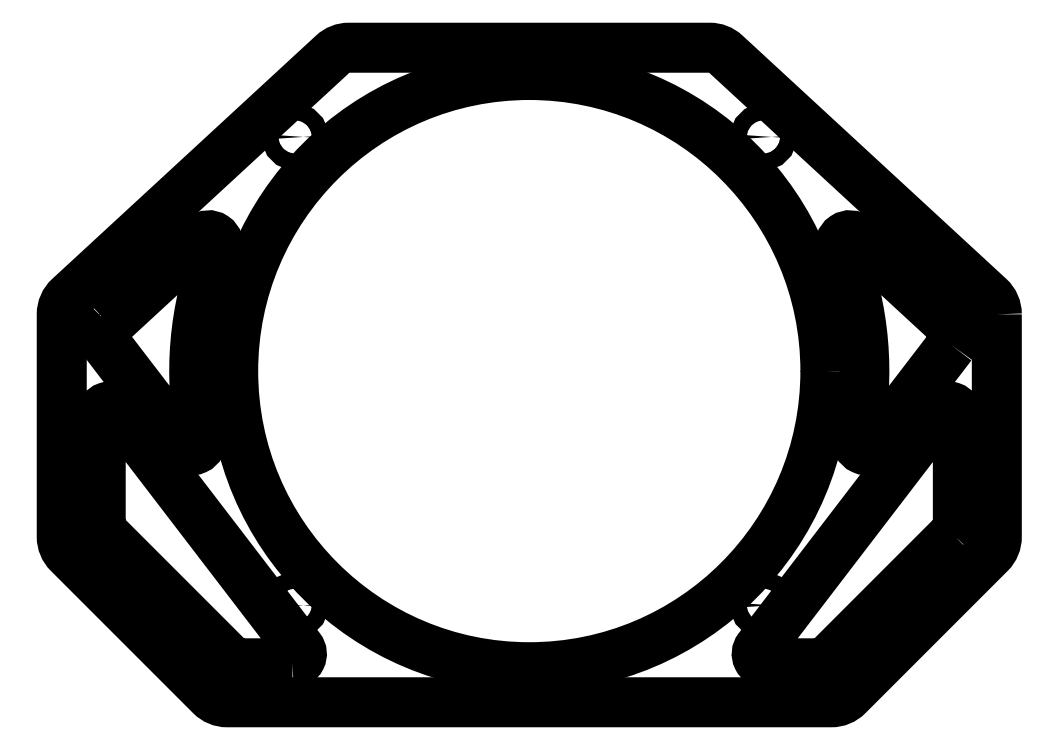
<metadata>
{"format":"dxf","ext":"dxf","renderer":"ezdxf+matplotlib","layout":"modelspace","background":"white","min_lineweight":24,"dpi":150}
</metadata>
<code>
0
SECTION
2
ENTITIES
0
CIRCLE
8
0
10
57
20
-27.72
30
0
40
1.1
210
0
220
0
230
1
0
CIRCLE
8
0
10
-57
20
-27.72
30
0
40
1.1
210
0
220
0
230
1
0
LWPOLYLINE
8
0
90
16
70
1
43
0
10
60
20
-27.72
42
0.2094
10
59.03
20
-25.51
10
25.19
20
5.705
42
0.1884
10
23.16
20
6.5
10
-23.16
20
6.5
42
0.1884
10
-25.19
20
5.705
10
-59.03
20
-25.51
42
0.2094
10
-60
20
-27.72
10
-60
20
-56.26
42
0.1989
10
-59.12
20
-58.38
10
-40.88
20
-76.62
42
0.1989
10
-38.76
20
-77.5
10
38.76
20
-77.5
42
0.1989
10
40.88
20
-76.62
10
59.12
20
-58.38
42
0.1989
10
60
20
-56.26
0
CIRCLE
8
0
10
30.05
20
-4.948
30
0
40
1.05
210
0
220
-0
230
1
0
CIRCLE
8
0
10
30.05
20
-65.05
30
0
40
1.05
210
0
220
-0
230
1
0
CIRCLE
8
0
10
-30.05
20
-65.05
30
0
40
1.05
210
0
220
-0
230
1
0
CIRCLE
8
0
10
-30.05
20
-4.948
30
0
40
1.05
210
0
220
0
230
1
0
LWPOLYLINE
8
0
90
8
70
1
43
0
10
54.41
20
-56.01
42
0.1989
10
55
20
-54.6
10
55
20
-40.74
42
0.7169
10
52.85
20
-40.01
10
29.44
20
-70.57
42
0.6216
10
30.39
20
-72.5
10
37.1
20
-72.5
42
0.1989
10
38.51
20
-71.91
0
CIRCLE
8
0
10
0
20
-35
30
0
40
38
210
0
220
0
230
1
0
CIRCLE
8
0
10
-57
20
-56.26
30
0
40
1.05
210
0
220
-0
230
1
0
CIRCLE
8
0
10
57
20
-56.26
30
0
40
1.05
210
0
220
-0
230
1
0
LWPOLYLINE
8
0
90
8
70
1
43
0
10
-30.39
20
-72.5
10
-37.1
20
-72.5
42
-0.1989
10
-38.51
20
-71.91
10
-54.41
20
-56.01
42
-0.1989
10
-55
20
-54.6
10
-55
20
-40.74
42
-0.7169
10
-52.85
20
-40.01
10
-29.44
20
-70.57
42
-0.6216
0
LWPOLYLINE
8
0
90
6
70
1
43
0
10
-53.96
20
-29
10
-41.93
20
-17.9
42
-0.797
10
-40
20
-19.22
42
0.1459
10
-42.11
20
-43.7
42
-0.797
10
-44.24
20
-44.67
10
-54.19
20
-31.68
42
-0.3877
0
LWPOLYLINE
8
0
90
6
70
1
43
0
10
54.19
20
-31.68
42
0.3877
10
53.96
20
-29
10
41.93
20
-17.9
42
0.797
10
40
20
-19.22
42
-0.1459
10
42.11
20
-43.7
42
0.797
10
44.24
20
-44.67
0
ENDSEC
0
EOF

</code>
